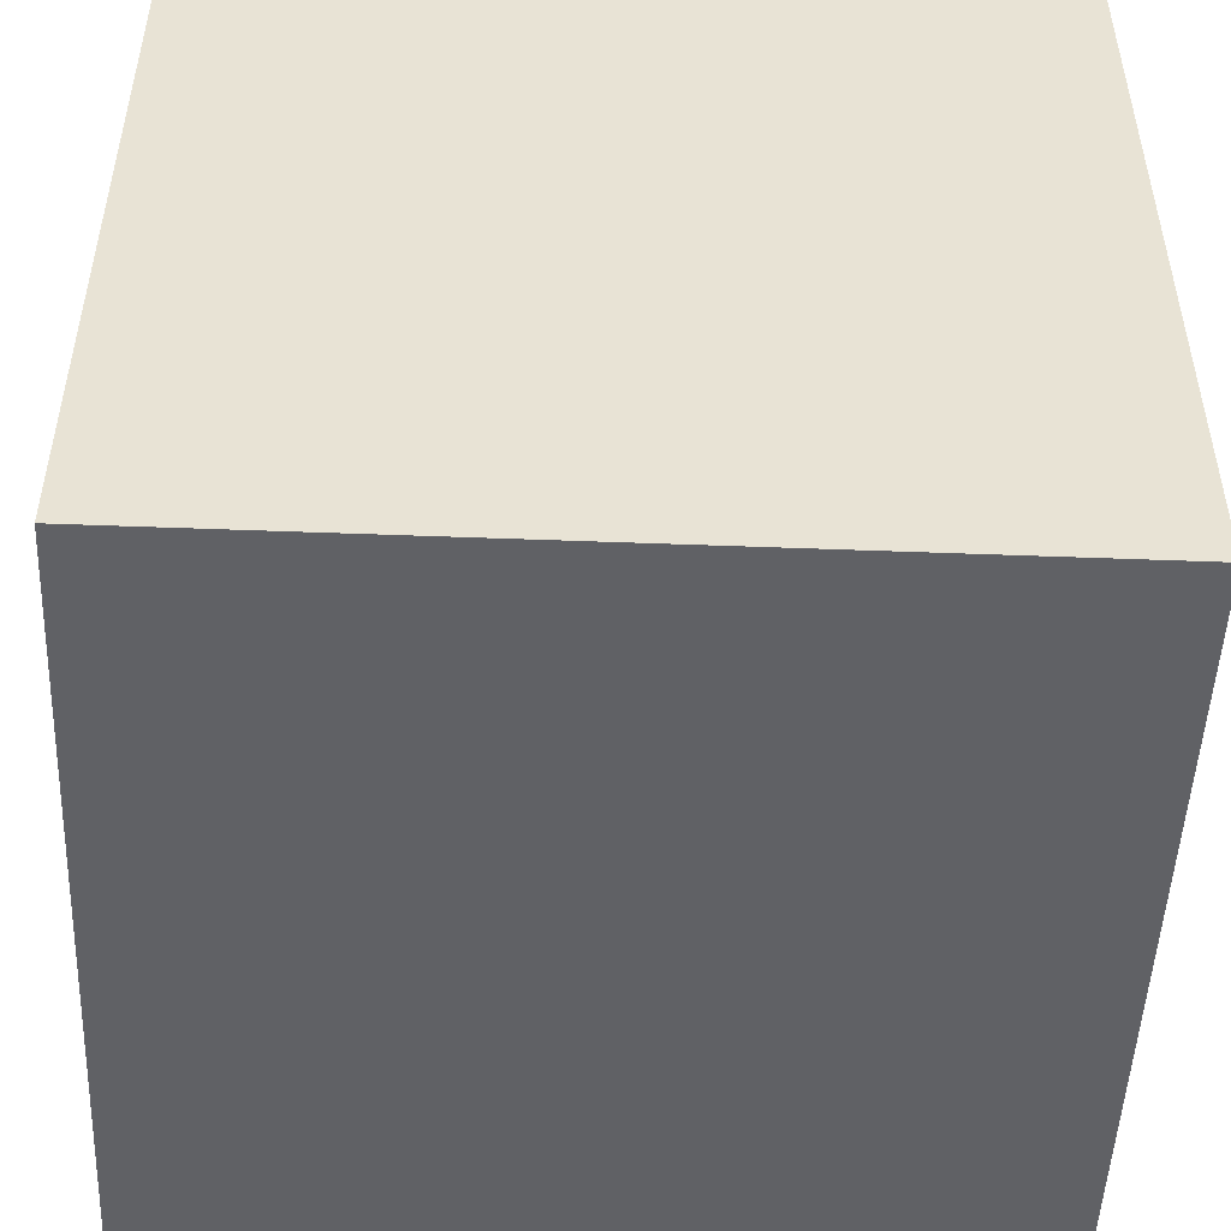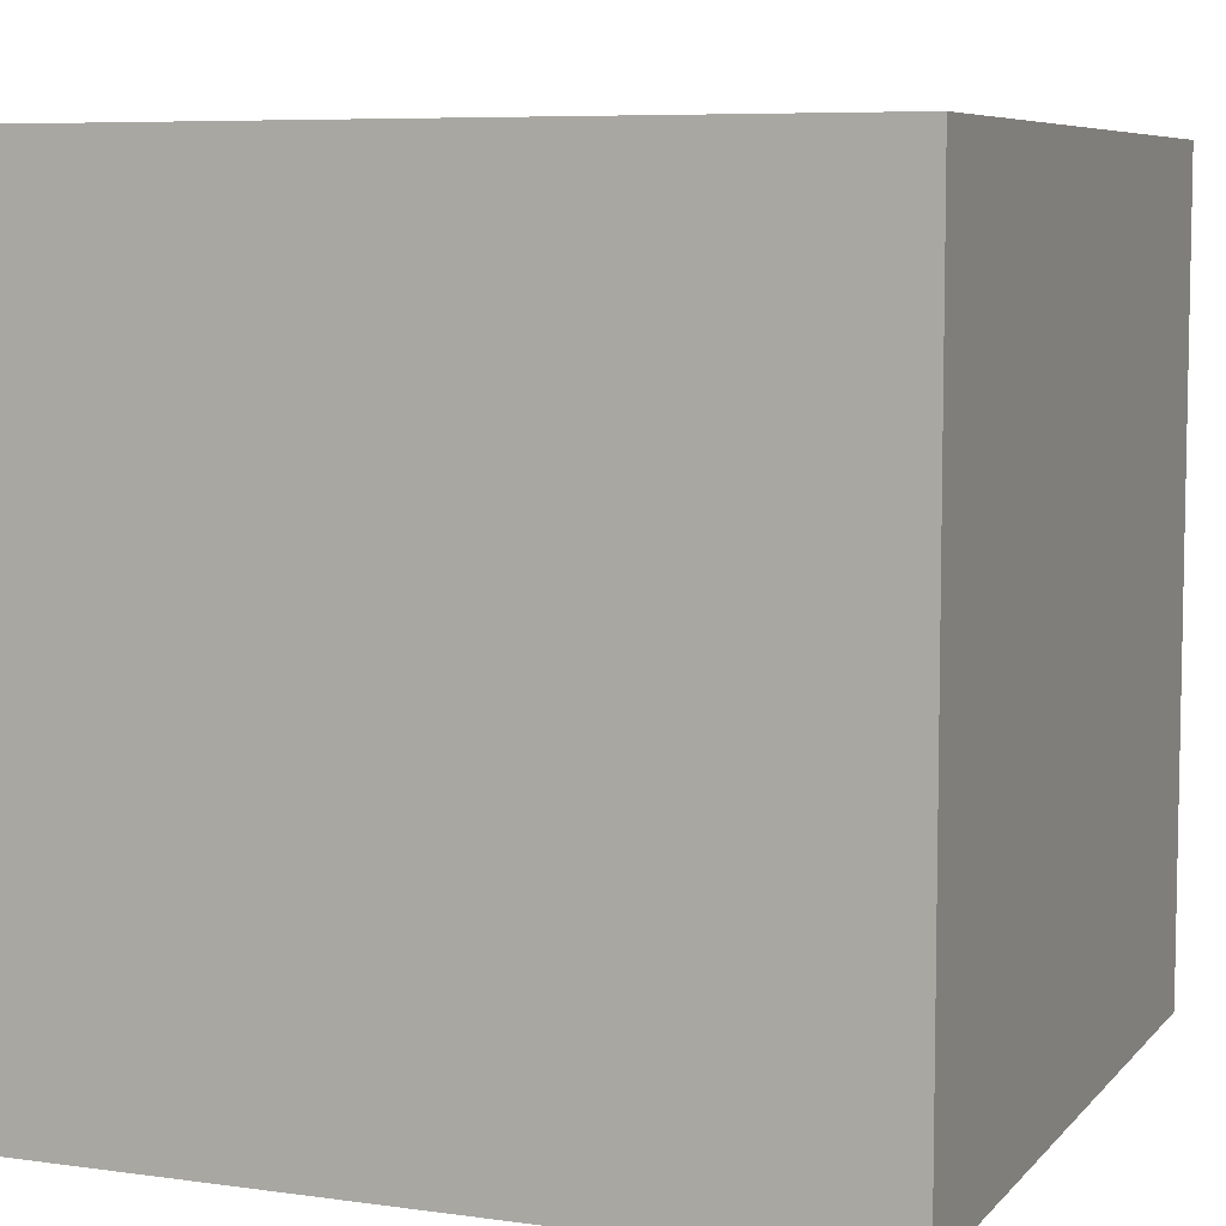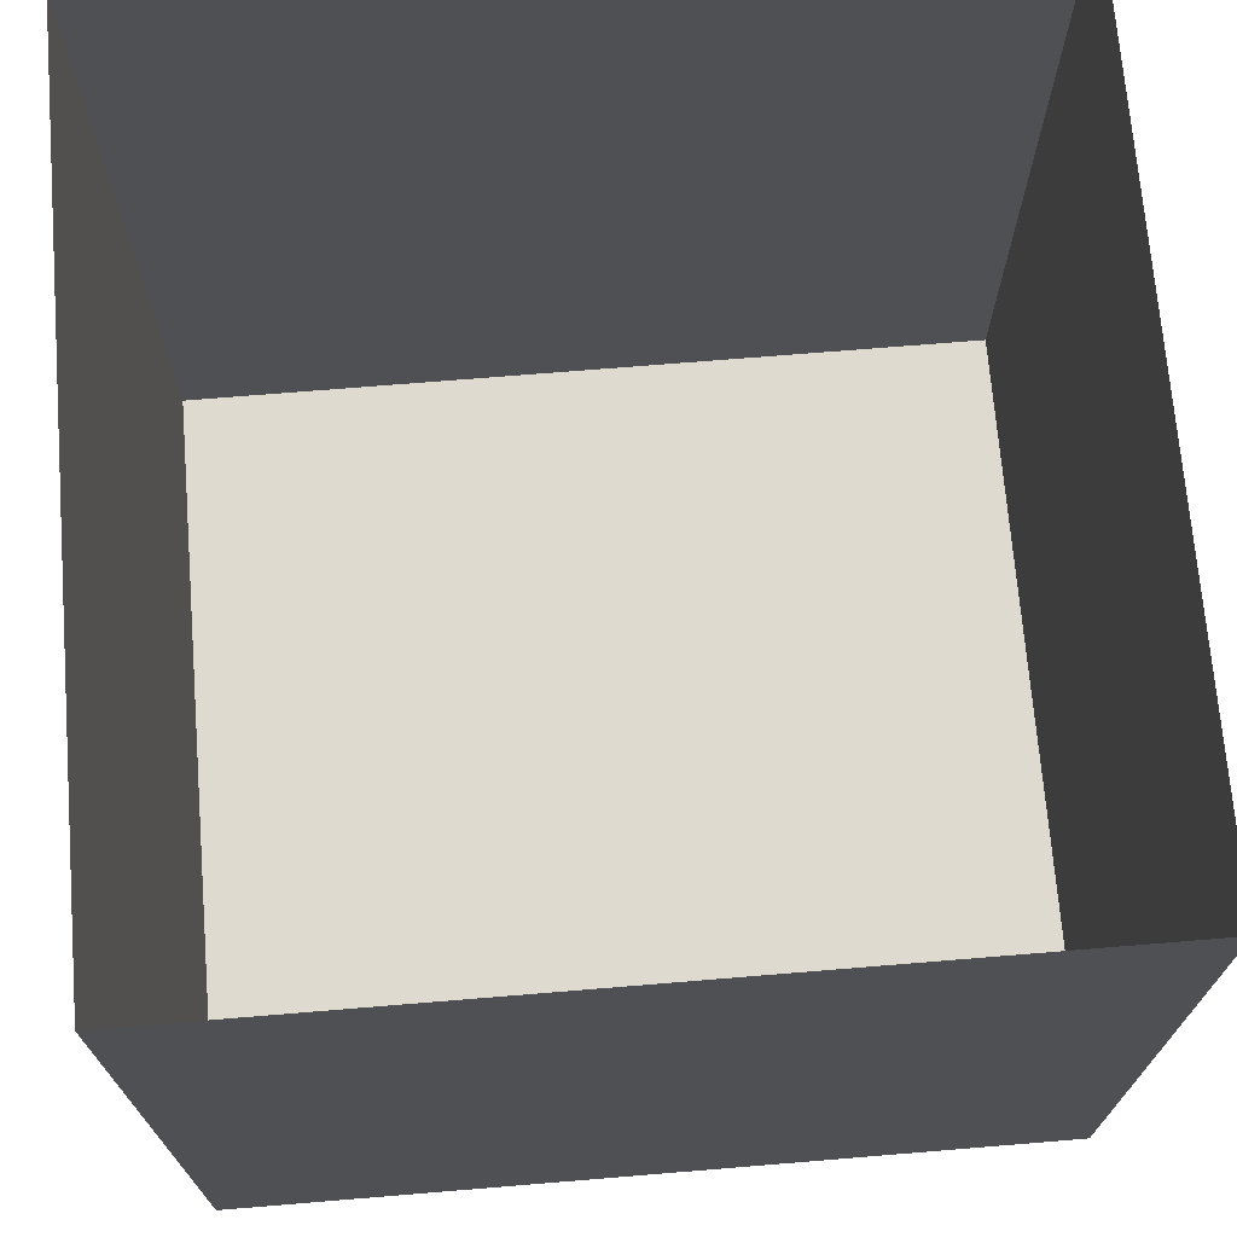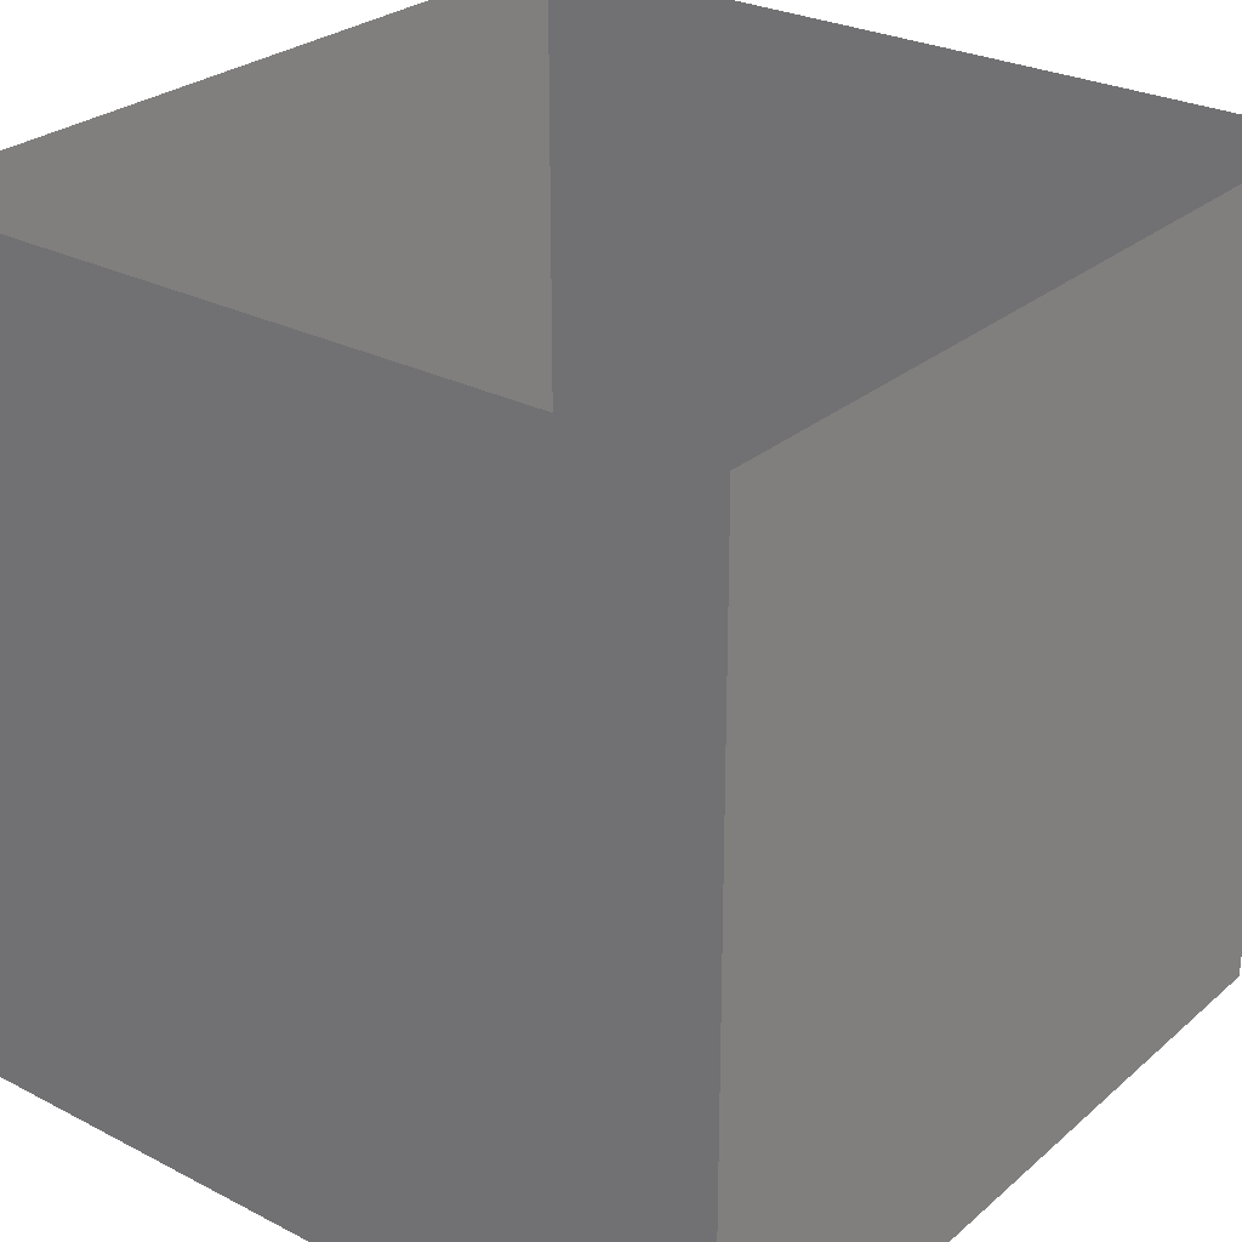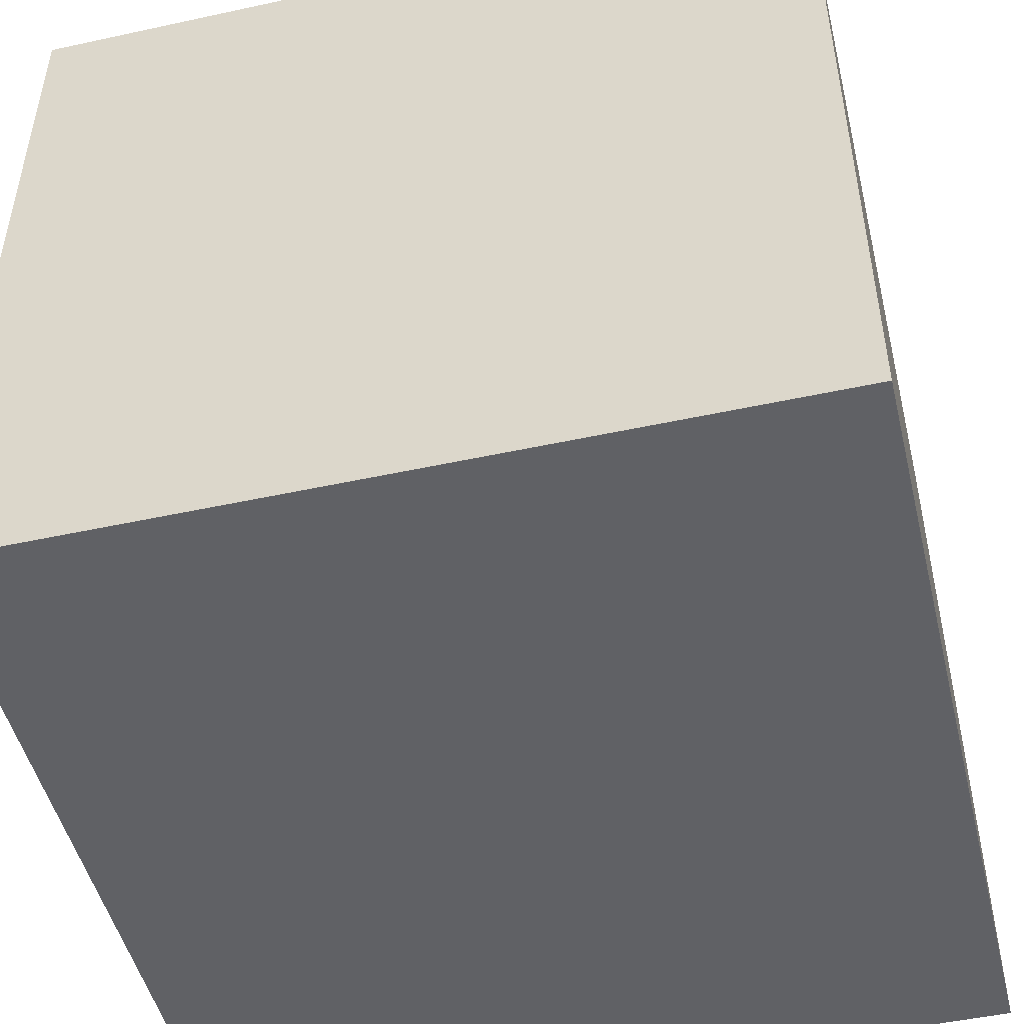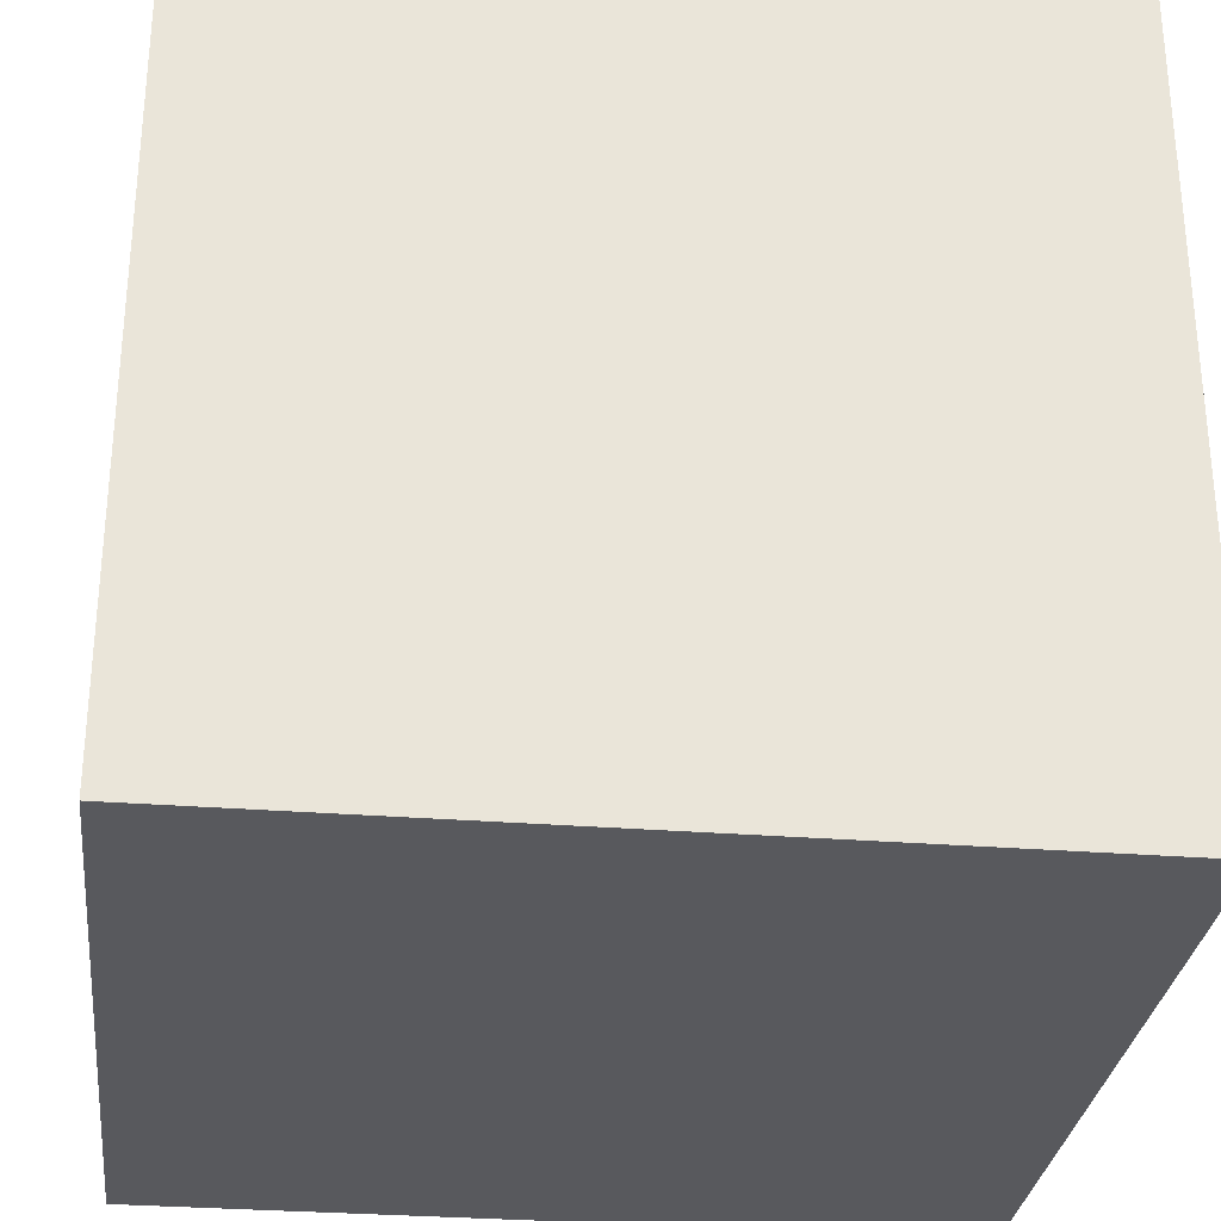
<metadata>
{"format":"obj","ext":"obj","renderer":"f3d","projection":"perspective","resolution":1024,"background":"white","views":[{"elev":-49.9,"azim":-92.4,"up":"+Z"},{"elev":7.0,"azim":-68.1,"up":"+Z"},{"elev":71.0,"azim":-4.7,"up":"+Z"},{"elev":27.7,"azim":38.1,"up":"+Z"},{"elev":-49.0,"azim":-76.4,"up":"+Z"},{"elev":-29.9,"azim":83.4,"up":"+Z"}]}
</metadata>
<code>
v  -25 0 12.5
v  -25 0 25
v  -12.5 0 12.5
v  -12.5 0 25
v  0 0 12.5
v  0 0 25
v  12.5 0 12.5
v  12.5 0 25
v  25 0 12.5
v  25 0 25
v  -25 0 -0
v  -12.5 0 -0
v  0 0 -0
v  12.5 0 -0
v  25 0 -0
v  -25 0 -12.5
v  -12.5 0 -12.5
v  0 0 -12.5
v  12.5 0 -12.5
v  25 0 -12.5
v  -25 0 -25
v  -12.5 0 -25
v  0 0 -25
v  12.5 0 -25
v  25 0 -25
o Plane001
g Plane001
f 1 2 3
f 4 3 2
f 3 4 5
f 6 5 4
f 5 6 7
f 8 7 6
f 7 8 9
f 10 9 8
f 11 1 12
f 3 12 1
f 12 3 13
f 5 13 3
f 13 5 14
f 7 14 5
f 14 7 15
f 9 15 7
f 16 11 17
f 12 17 11
f 17 12 18
f 13 18 12
f 18 13 19
f 14 19 13
f 19 14 20
f 15 20 14
f 21 16 22
f 17 22 16
f 22 17 23
f 18 23 17
f 23 18 24
f 19 24 18
f 24 19 25
f 20 25 19
v  25 50 -12.5
v  25 50 -25
v  25 37.5 -12.5
v  25 37.5 -25
v  25 25 -12.5
v  25 25 -25
v  25 12.5 -12.5
v  25 12.5 -25
v  25 0 -12.5
v  25 0 -25
v  25 50 -0
v  25 37.5 -0
v  25 25 -0
v  25 12.5 -0
v  25 0 -0
v  25 50 12.5
v  25 37.5 12.5
v  25 25 12.5
v  25 12.5 12.5
v  25 0 12.5
v  25 50 25
v  25 37.5 25
v  25 25 25
v  25 12.5 25
v  25 0 25
o Plane002
g Plane002
f 26 27 28
f 29 28 27
f 28 29 30
f 31 30 29
f 30 31 32
f 33 32 31
f 32 33 34
f 35 34 33
f 36 26 37
f 28 37 26
f 37 28 38
f 30 38 28
f 38 30 39
f 32 39 30
f 39 32 40
f 34 40 32
f 41 36 42
f 37 42 36
f 42 37 43
f 38 43 37
f 43 38 44
f 39 44 38
f 44 39 45
f 40 45 39
f 46 41 47
f 42 47 41
f 47 42 48
f 43 48 42
f 48 43 49
f 44 49 43
f 49 44 50
f 45 50 44
v  -25 50 12.5
v  -25 50 25
v  -25 37.5 12.5
v  -25 37.5 25
v  -25 25 12.5
v  -25 25 25
v  -25 12.5 12.5
v  -25 12.5 25
v  -25 0 12.5
v  -25 0 25
v  -25 50 -0
v  -25 37.5 -0
v  -25 25 -0
v  -25 12.5 -0
v  -25 0 -0
v  -25 50 -12.5
v  -25 37.5 -12.5
v  -25 25 -12.5
v  -25 12.5 -12.5
v  -25 0 -12.5
v  -25 50 -25
v  -25 37.5 -25
v  -25 25 -25
v  -25 12.5 -25
v  -25 0 -25
o Plane003
g Plane003
f 51 52 53
f 54 53 52
f 53 54 55
f 56 55 54
f 55 56 57
f 58 57 56
f 57 58 59
f 60 59 58
f 61 51 62
f 53 62 51
f 62 53 63
f 55 63 53
f 63 55 64
f 57 64 55
f 64 57 65
f 59 65 57
f 66 61 67
f 62 67 61
f 67 62 68
f 63 68 62
f 68 63 69
f 64 69 63
f 69 64 70
f 65 70 64
f 71 66 72
f 67 72 66
f 72 67 73
f 68 73 67
f 73 68 74
f 69 74 68
f 74 69 75
f 70 75 69
v  -12.5 50 -25
v  -25 50 -25
v  -12.5 37.5 -25
v  -25 37.5 -25
v  -12.5 25 -25
v  -25 25 -25
v  -12.5 12.5 -25
v  -25 12.5 -25
v  -12.5 0 -25
v  -25 0 -25
v  0 50 -25
v  0 37.5 -25
v  0 25 -25
v  -0 12.5 -25
v  -0 0 -25
v  12.5 50 -25
v  12.5 37.5 -25
v  12.5 25 -25
v  12.5 12.5 -25
v  12.5 0 -25
v  25 50 -25
v  25 37.5 -25
v  25 25 -25
v  25 12.5 -25
v  25 -0 -25
o Plane004
g Plane004
f 76 77 78
f 79 78 77
f 78 79 80
f 81 80 79
f 80 81 82
f 83 82 81
f 82 83 84
f 85 84 83
f 86 76 87
f 78 87 76
f 87 78 88
f 80 88 78
f 88 80 89
f 82 89 80
f 89 82 90
f 84 90 82
f 91 86 92
f 87 92 86
f 92 87 93
f 88 93 87
f 93 88 94
f 89 94 88
f 94 89 95
f 90 95 89
f 96 91 97
f 92 97 91
f 97 92 98
f 93 98 92
f 98 93 99
f 94 99 93
f 99 94 100
f 95 100 94
v  -25 50 -12.5
v  -25 50 -25
v  -12.5 50 -12.5
v  -12.5 50 -25
v  0 50 -12.5
v  0 50 -25
v  12.5 50 -12.5
v  12.5 50 -25
v  25 50 -12.5
v  25 50 -25
v  -25 50 -0
v  -12.5 50 -0
v  0 50 -0
v  12.5 50 -0
v  25 50 -0
v  -25 50 12.5
v  -12.5 50 12.5
v  0 50 12.5
v  12.5 50 12.5
v  25 50 12.5
v  -25 50 25
v  -12.5 50 25
v  0 50 25
v  12.5 50 25
v  25 50 25
o Plane005
g Plane005
f 101 102 103
f 104 103 102
f 103 104 105
f 106 105 104
f 105 106 107
f 108 107 106
f 107 108 109
f 110 109 108
f 111 101 112
f 103 112 101
f 112 103 113
f 105 113 103
f 113 105 114
f 107 114 105
f 114 107 115
f 109 115 107
f 116 111 117
f 112 117 111
f 117 112 118
f 113 118 112
f 118 113 119
f 114 119 113
f 119 114 120
f 115 120 114
f 121 116 122
f 117 122 116
f 122 117 123
f 118 123 117
f 123 118 124
f 119 124 118
f 124 119 125
f 120 125 119

</code>
